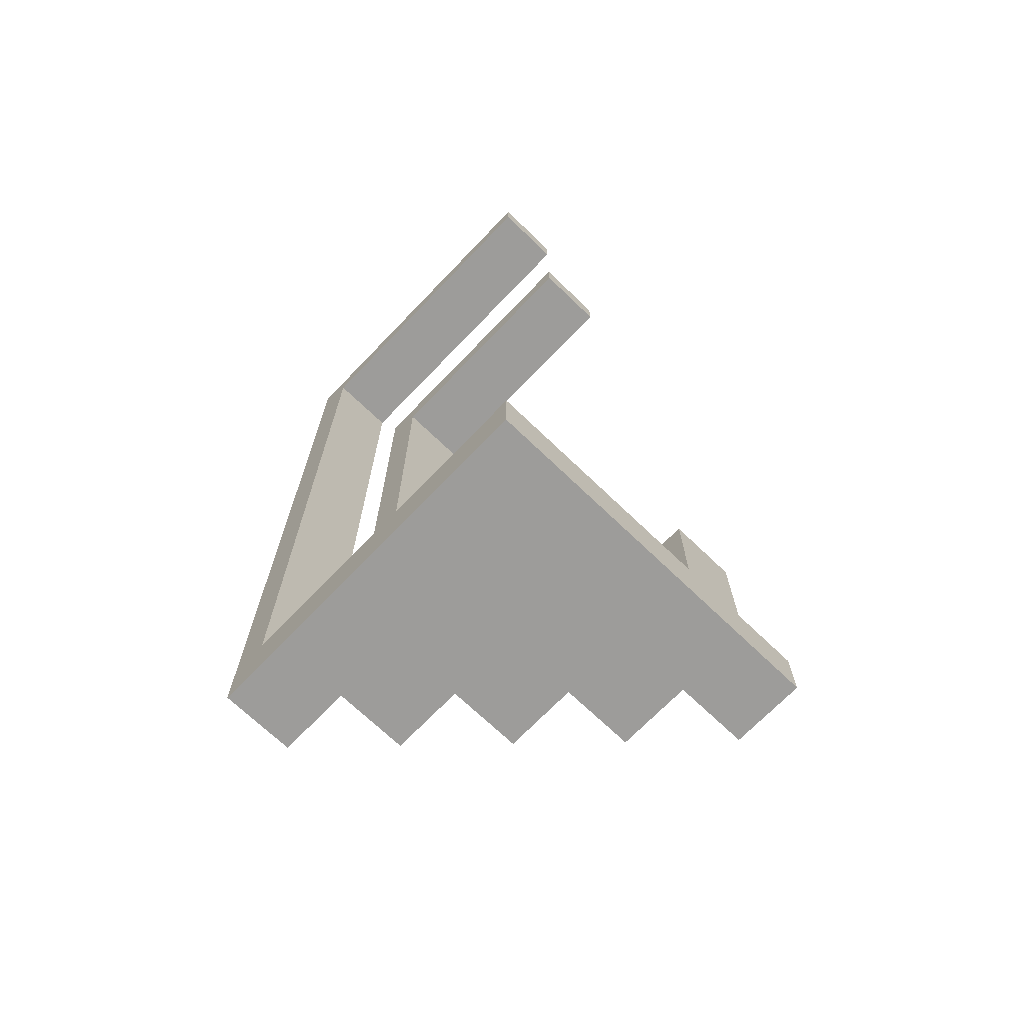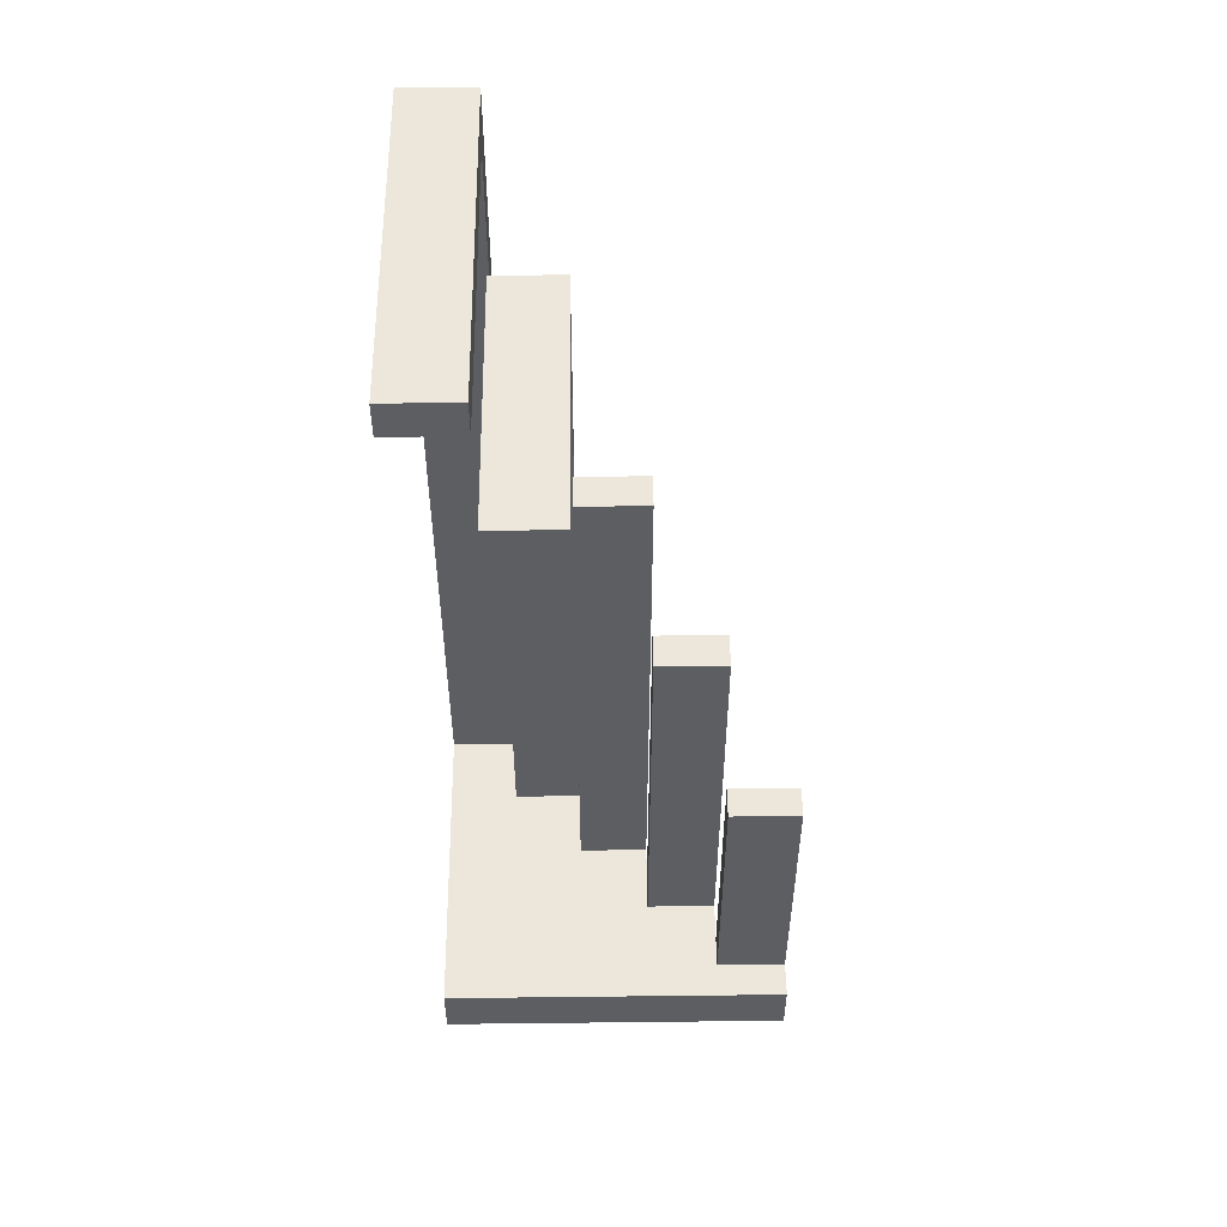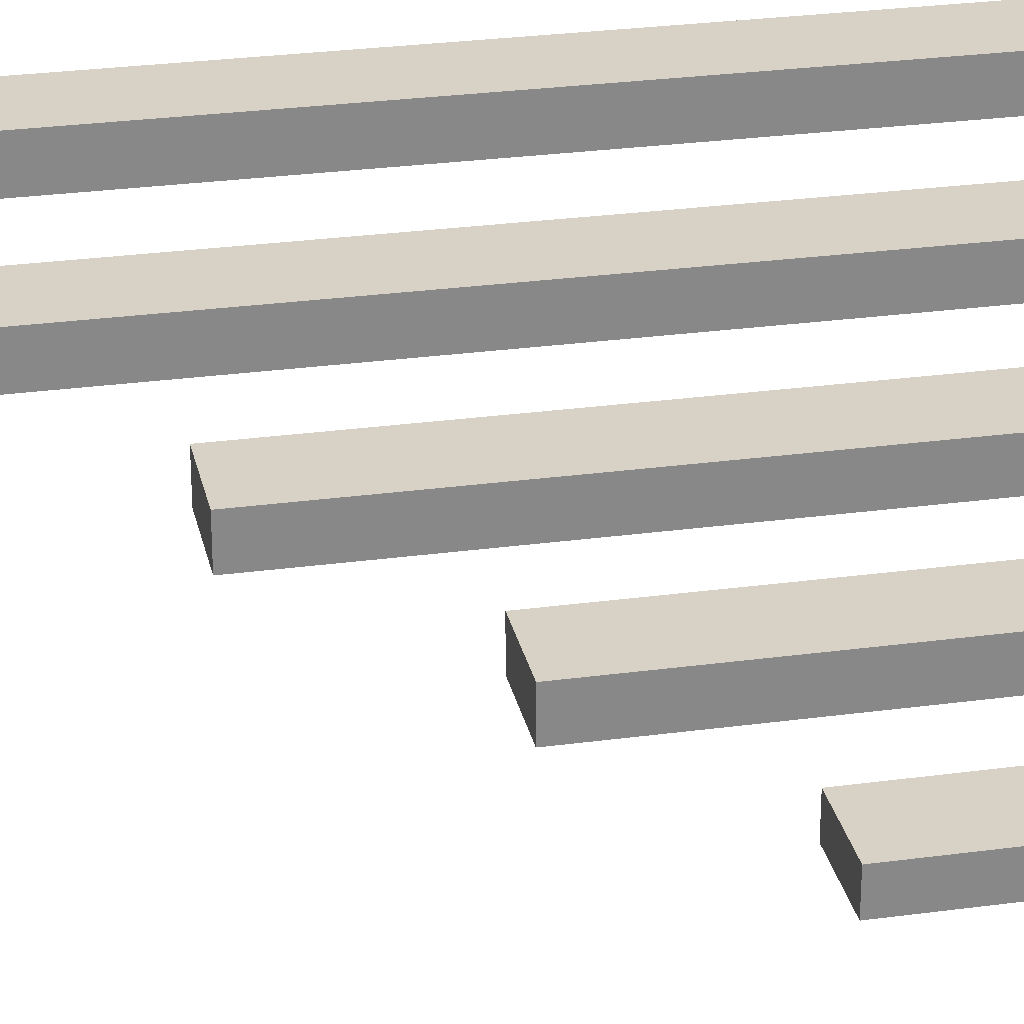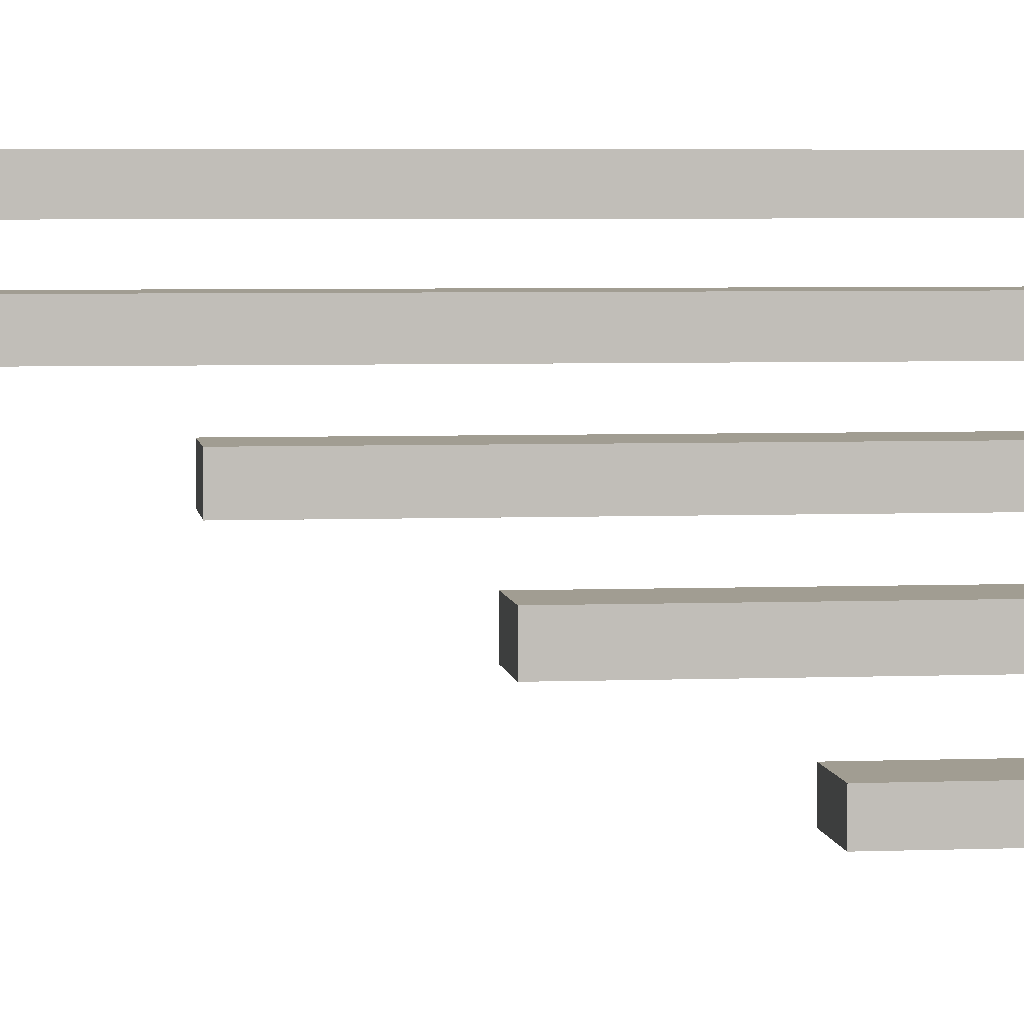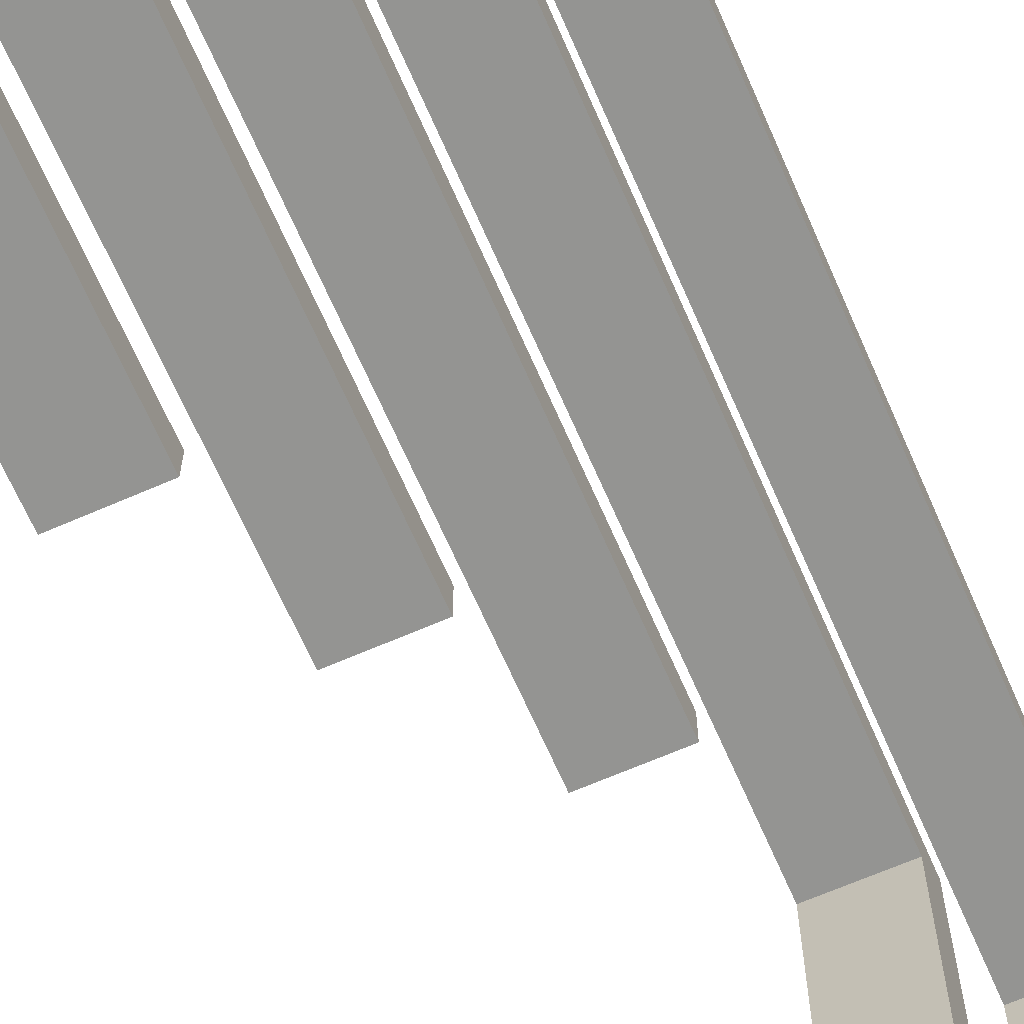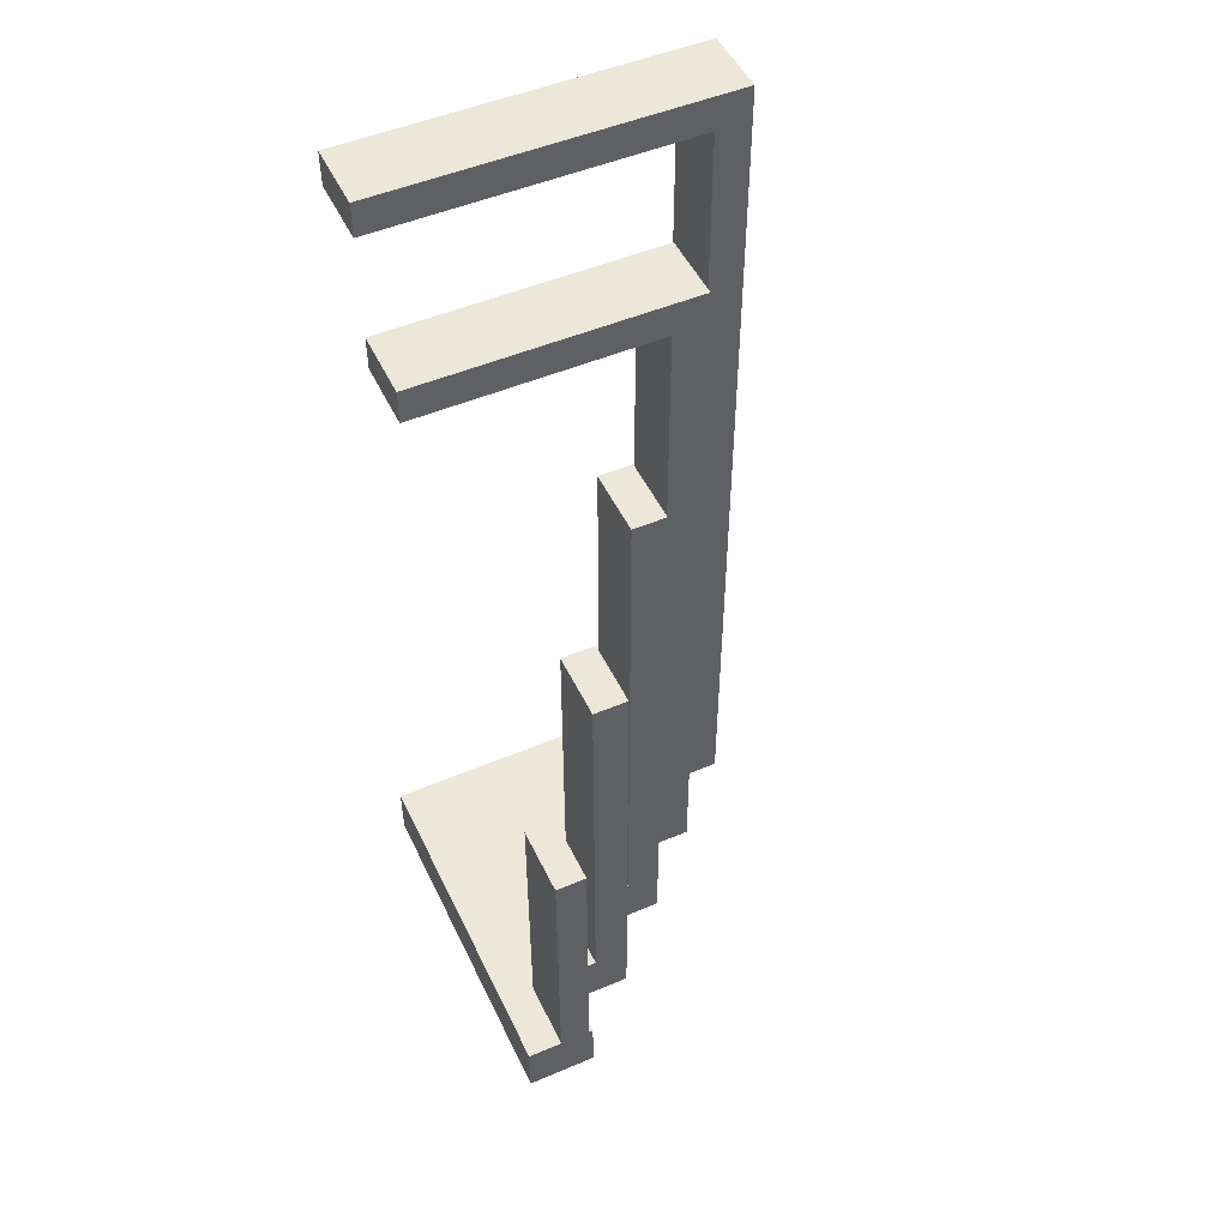
<metadata>
{"format":"obj","ext":"obj","renderer":"f3d","projection":"perspective","resolution":1024,"background":"white","views":[{"elev":-70.3,"azim":136.1,"up":"+Y"},{"elev":51.8,"azim":179.3,"up":"+Y"},{"elev":27.5,"azim":-101.8,"up":"+Z"},{"elev":4.6,"azim":-97.1,"up":"+Z"},{"elev":-66.9,"azim":23.6,"up":"+Z"},{"elev":50.0,"azim":-115.0,"up":"+Y"}]}
</metadata>
<code>
v 2 5.4 0
v 1.5 5.4 0
v 1.5 5.65 0
v 2 5.65 0
v 1.5 5.65 2
v 2 5.65 2
v 2 5.65 0
v 1.5 5.65 0
v 2 5.4 1.75
v 1.5 5.4 1.75
v 1.5 5.4 0
v 2 5.4 0
v 2.5 6.4 0
v 2 6.4 0
v 2 6.65 0
v 2.5 6.65 0
v 2 6.65 2.5
v 2.5 6.65 2.5
v 2.5 6.65 0
v 2 6.65 0
v 2.5 6.4 2.25
v 2 6.4 2.25
v 2 6.4 0
v 2.5 6.4 0
v 2.5 0.4 2.25
v 2 0.4 2.25
v 2 6.4 2.25
v 2.5 6.4 2.25
v 2 0.4 1.75
v 1.5 0.4 1.75
v 1.5 5.4 1.75
v 2 5.4 1.75
v 2 0.4 2
v 2 0.4 1.75
v 2 5.4 1.75
v 2 5.4 0
v 2 5.65 0
v 2 5.65 2
v 1.5 0.4 1.252
v 1 0.4 1.252
v 1 4.4 1.252
v 1.5 4.4 1.252
v 1.5 0.4 1.5
v 1.5 0.4 1.252
v 1.5 4.4 1.252
v 1.5 4.4 1.5
v 1 4.4 1.5
v 1.5 4.4 1.5
v 1.5 4.4 1.252
v 1 4.4 1.252
v 1 0.4 0.752
v 0.5 0.4 0.752
v 0.5 3.4 0.752
v 1 3.4 0.752
v 1 0.4 1.004
v 1 0.4 0.752
v 1 3.4 0.752
v 1 3.4 1.004
v 0.5 3.4 1.004
v 1 3.4 1.004
v 1 3.4 0.752
v 0.5 3.4 0.752
v 0.5 0.4 0.25
v 0 0.4 0.25
v 0 2.4 0.25
v 0.5 2.4 0.25
v 0.5 0.4 0.4708
v 0.5 0.4 0.25
v 0.5 2.4 0.25
v 0.5 2.4 0.4708
v 0 0.4 0.4708
v 0.5 0.4 0.4708
v 0.5 2.4 0.4708
v 0 2.4 0.4708
v 0 2.4 0.4708
v 0.5 2.4 0.4708
v 0.5 2.4 0.25
v 0 2.4 0.25
v 2 0.4 2.25
v 2.5 0.4 2.25
v 2.5 0.4 0
v 0 0.4 0
v 0 0.4 0.25
v 0.5 0.4 0.25
v 0.5 0.4 0.4708
v 0 0.4 0.4708
v 0 0.4 0.5
v 0.5 0.4 0.5
v 0.5 0.4 0.752
v 1 0.4 0.752
v 1 0.4 1.004
v 1 0.4 1.252
v 1.5 0.4 1.252
v 1.5 0.4 1.5
v 1.5 0.4 1.75
v 2 0.4 1.75
v 2 0.4 2
v 1 0 1.004
v 1 0 1.5
v 1 4.4 1.5
v 1 4.4 1.252
v 1 0.4 1.252
v 1 0.4 1.004
v 0.5 0 1.004
v 1 0 1.004
v 1 0.4 1.004
v 1 3.4 1.004
v 0.5 3.4 1.004
v 0.5 0 0.5
v 0.5 0 1.004
v 0.5 3.4 1.004
v 0.5 3.4 0.752
v 0.5 0.4 0.752
v 0.5 0.4 0.5
v 0 0 0.5
v 0.5 0 0.5
v 0.5 0.4 0.5
v 0 0.4 0.5
v 0 0 0
v 0 0 0.5
v 0 0.4 0.5
v 0 0.4 0.4708
v 0 2.4 0.4708
v 0 2.4 0.25
v 0 0.4 0.25
v 0 0.4 0
v 2.5 0 0
v 0 0 0
v 0 0.4 0
v 2.5 0.4 0
v 2.5 0 2.5
v 2.5 0 0
v 2.5 0.4 0
v 2.5 0.4 2.25
v 2.5 6.4 2.25
v 2.5 6.4 0
v 2.5 6.65 0
v 2.5 6.65 2.5
v 2 0 2.5
v 2.5 0 2.5
v 2.5 6.65 2.5
v 2 6.65 2.5
v 2 0 2
v 2 0 2.5
v 2 6.65 2.5
v 2 6.65 0
v 2 6.4 0
v 2 6.4 2.25
v 2 0.4 2.25
v 2 0.4 2
v 1.5 0 2
v 2 0 2
v 2 0.4 2
v 2 5.65 2
v 1.5 5.65 2
v 1.5 0 1.5
v 1.5 0 2
v 1.5 5.65 2
v 1.5 5.65 0
v 1.5 5.4 0
v 1.5 5.4 1.75
v 1.5 0.4 1.75
v 1.5 0.4 1.5
v 1 0 1.5
v 1.5 0 1.5
v 1.5 0.4 1.5
v 1.5 4.4 1.5
v 1 4.4 1.5
v 1.5 0 1.5
v 1 0 1.5
v 1 0 1.004
v 0.5 0 1.004
v 0.5 0 0.5
v 0 0 0.5
v 0 0 0
v 2.5 0 0
v 2.5 0 2.5
v 2 0 2.5
v 2 0 2
v 1.5 0 2
g 1bb58202-e356-11ea-bcc7-54bf646e7e1f
f 1 2 4
f 4 2 3
g 1bb6e198-e356-11ea-bd03-54bf646e7e1f
f 6 7 5
f 5 7 8
g 1bb840f6-e356-11ea-a599-54bf646e7e1f
f 10 11 9
f 9 11 12
g 1b6ae83a-e356-11ea-bd9d-54bf646e7e1f
f 13 14 16
f 16 14 15
g 1b6ce3ec-e356-11ea-bb29-54bf646e7e1f
f 18 19 17
f 17 19 20
g 1b6edfa2-e356-11ea-b6a8-54bf646e7e1f
f 22 23 21
f 21 23 24
g 1ae0b0ca-e356-11ea-99ab-54bf646e7e1f
f 25 26 28
f 28 26 27
g 1aa335a4-e356-11ea-9737-54bf646e7e1f
f 29 30 32
f 32 30 31
g 1aa41ffa-e356-11ea-aa76-54bf646e7e1f
f 34 35 33
f 33 35 38
f 38 35 37
f 37 35 36
g 1a6f5712-e356-11ea-a547-54bf646e7e1f
f 39 40 42
f 42 40 41
g 1a708f80-e356-11ea-8d5e-54bf646e7e1f
f 43 44 46
f 46 44 45
g 1a71c7f6-e356-11ea-b340-54bf646e7e1f
f 48 49 47
f 47 49 50
g 1a3a1910-e356-11ea-afd2-54bf646e7e1f
f 51 52 54
f 54 52 53
g 1a3adc62-e356-11ea-bd06-54bf646e7e1f
f 55 56 58
f 58 56 57
g 1a3b9f9a-e356-11ea-8df0-54bf646e7e1f
f 60 61 59
f 59 61 62
g 1a0d3edc-e356-11ea-8302-54bf646e7e1f
f 63 64 66
f 66 64 65
g 1a0e2934-e356-11ea-9781-54bf646e7e1f
f 67 68 70
f 70 68 69
g 1a0f1386-e356-11ea-926b-54bf646e7e1f
f 71 72 74
f 74 72 73
g 1a0ffddc-e356-11ea-babe-54bf646e7e1f
f 76 77 75
f 75 77 78
g 19ae3398-e356-11ea-b31f-54bf646e7e1f
f 79 80 97
f 97 80 96
f 96 80 81
f 96 81 93
f 93 81 90
f 93 90 91
f 90 81 84
f 84 81 82
f 84 82 83
f 84 85 90
f 90 85 88
f 90 88 89
f 86 87 85
f 85 87 88
f 91 92 93
f 93 94 96
f 96 94 95
g 19a88ea2-e356-11ea-bc27-54bf646e7e1f
f 103 98 102
f 102 98 99
f 102 99 100
f 100 101 102
g 19a8dcba-e356-11ea-85b9-54bf646e7e1f
f 105 106 104
f 104 106 108
f 108 106 107
g 19a92adc-e356-11ea-93eb-54bf646e7e1f
f 114 109 113
f 113 109 110
f 113 110 111
f 111 112 113
g 19a978f6-e356-11ea-8f1b-54bf646e7e1f
f 115 116 118
f 118 116 117
g 19a9c71c-e356-11ea-84f8-54bf646e7e1f
f 126 119 125
f 125 119 120
f 125 120 122
f 122 120 121
f 123 124 122
f 122 124 125
g 19aa3c36-e356-11ea-8ceb-54bf646e7e1f
f 127 128 130
f 130 128 129
g 19aad874-e356-11ea-88c8-54bf646e7e1f
f 138 131 134
f 134 131 132
f 134 132 133
f 134 135 138
f 138 135 137
f 137 135 136
g 19ab268a-e356-11ea-ad41-54bf646e7e1f
f 139 140 142
f 142 140 141
g 19abe9e2-e356-11ea-9abf-54bf646e7e1f
f 150 143 149
f 149 143 144
f 149 144 145
f 149 145 148
f 148 145 146
f 148 146 147
g 19ac861e-e356-11ea-86e3-54bf646e7e1f
f 152 153 151
f 151 153 155
f 155 153 154
g 19acd42e-e356-11ea-af60-54bf646e7e1f
f 163 156 162
f 162 156 157
f 162 157 158
f 162 158 161
f 161 158 159
f 161 159 160
g 19ad706c-e356-11ea-a029-54bf646e7e1f
f 165 166 164
f 164 166 168
f 168 166 167
g 19aecfd2-e356-11ea-beca-54bf646e7e1f
f 170 171 169
f 169 171 176
f 169 176 179
f 179 176 177
f 179 177 178
f 172 173 171
f 171 173 176
f 174 175 173
f 173 175 176
f 179 180 169

</code>
